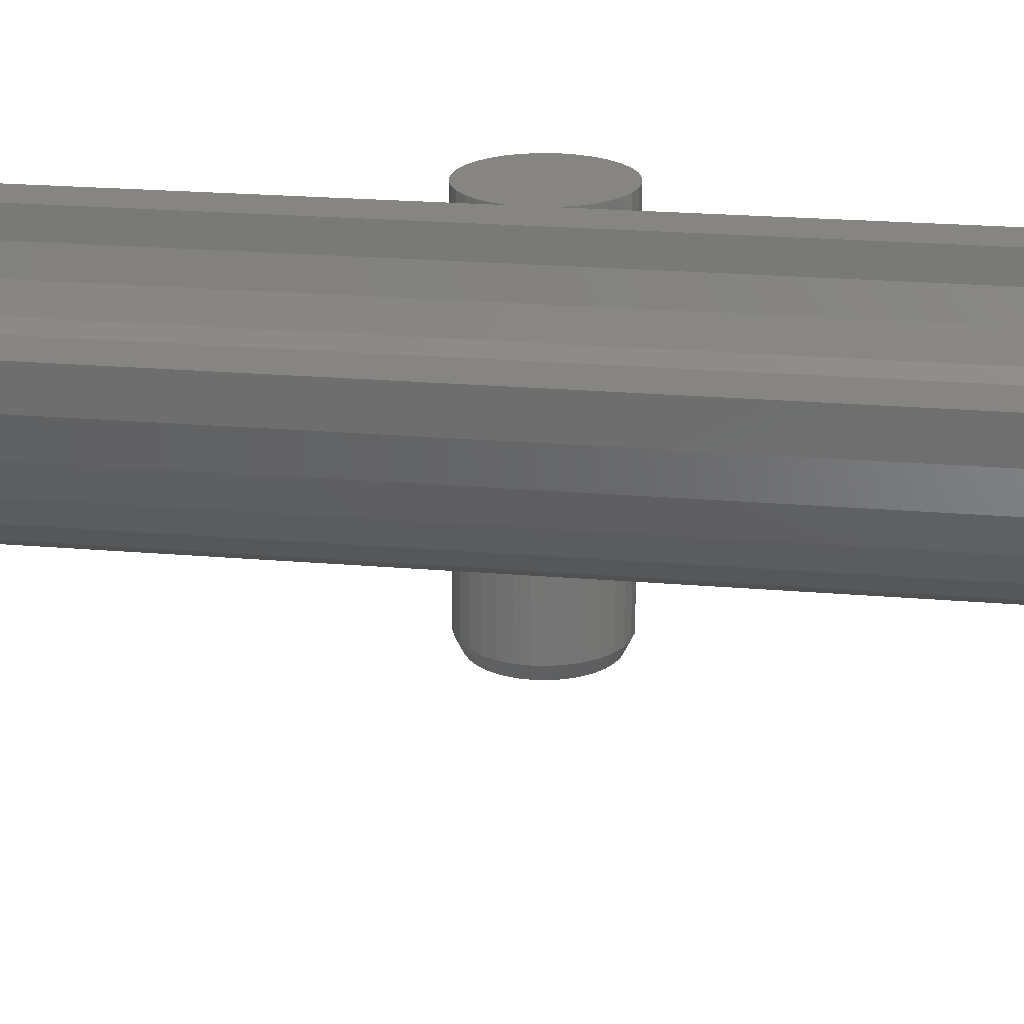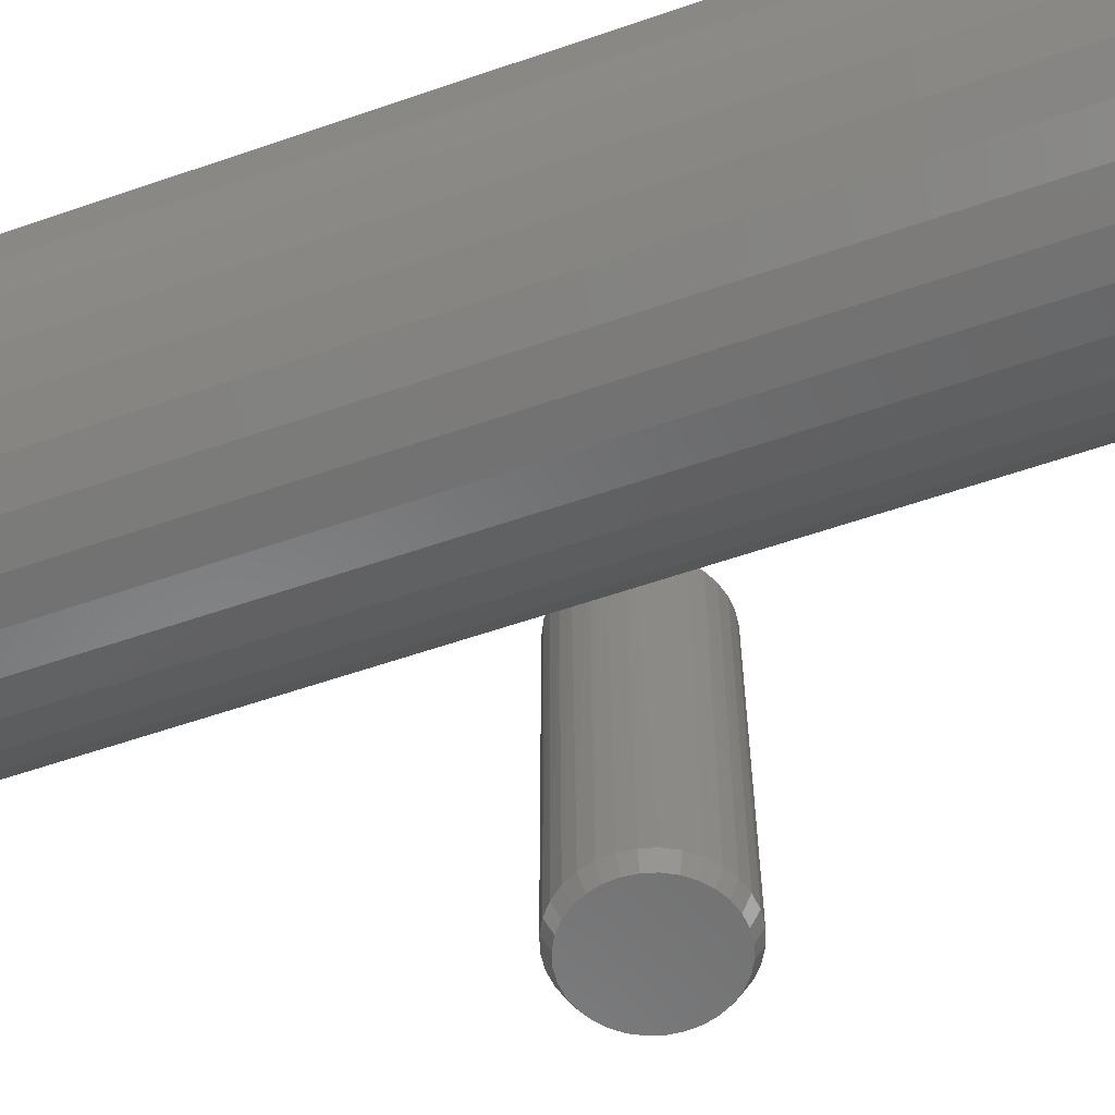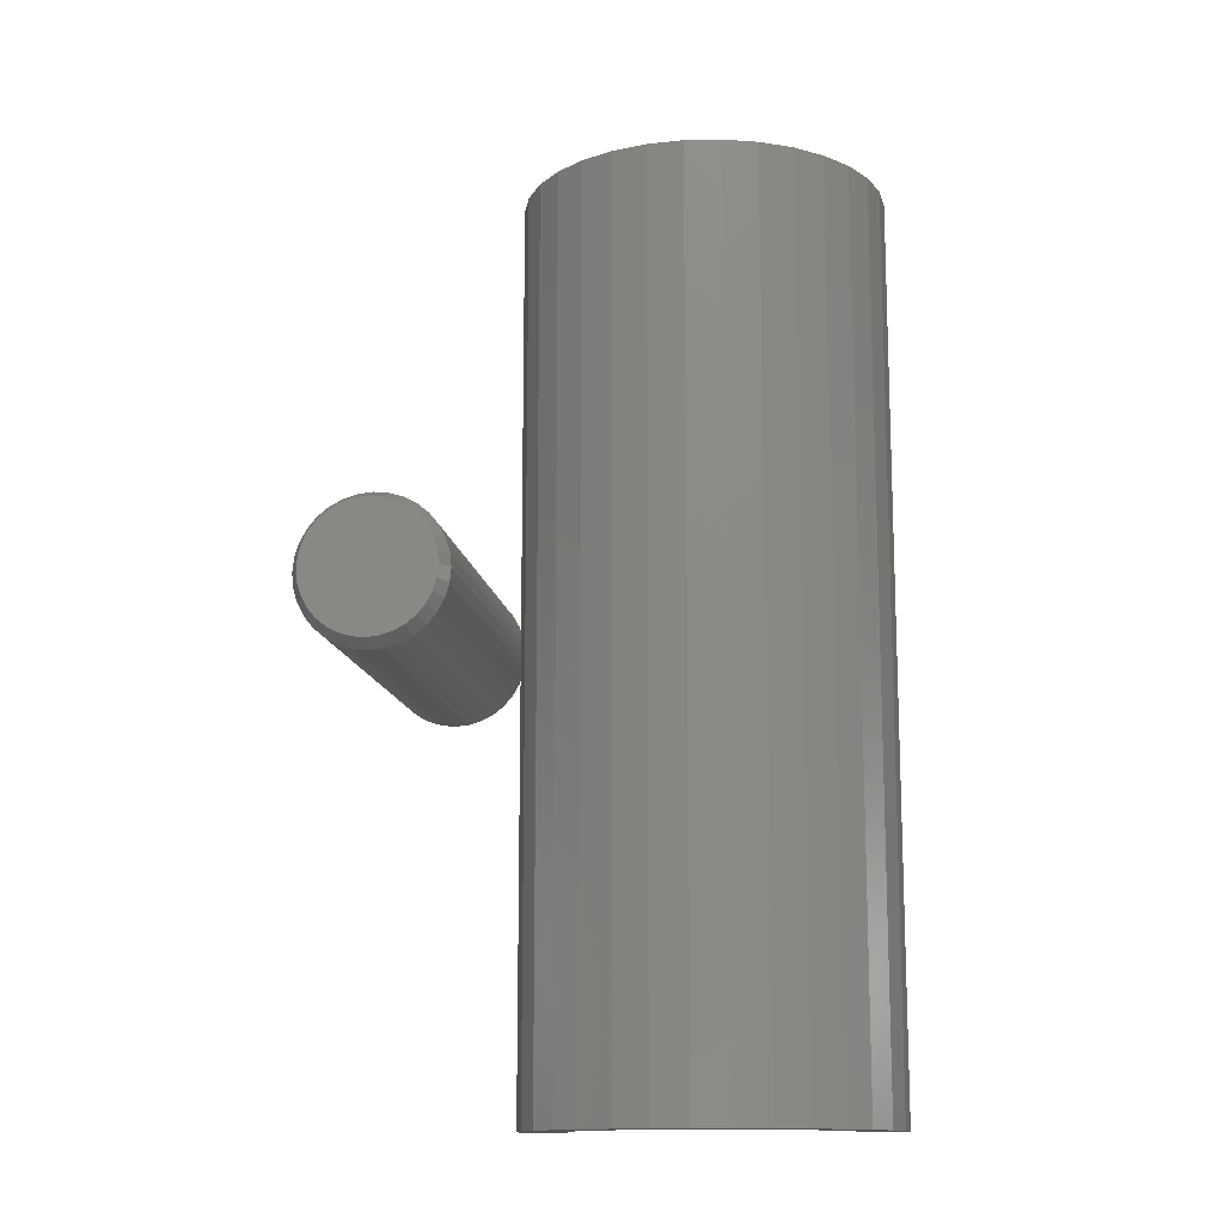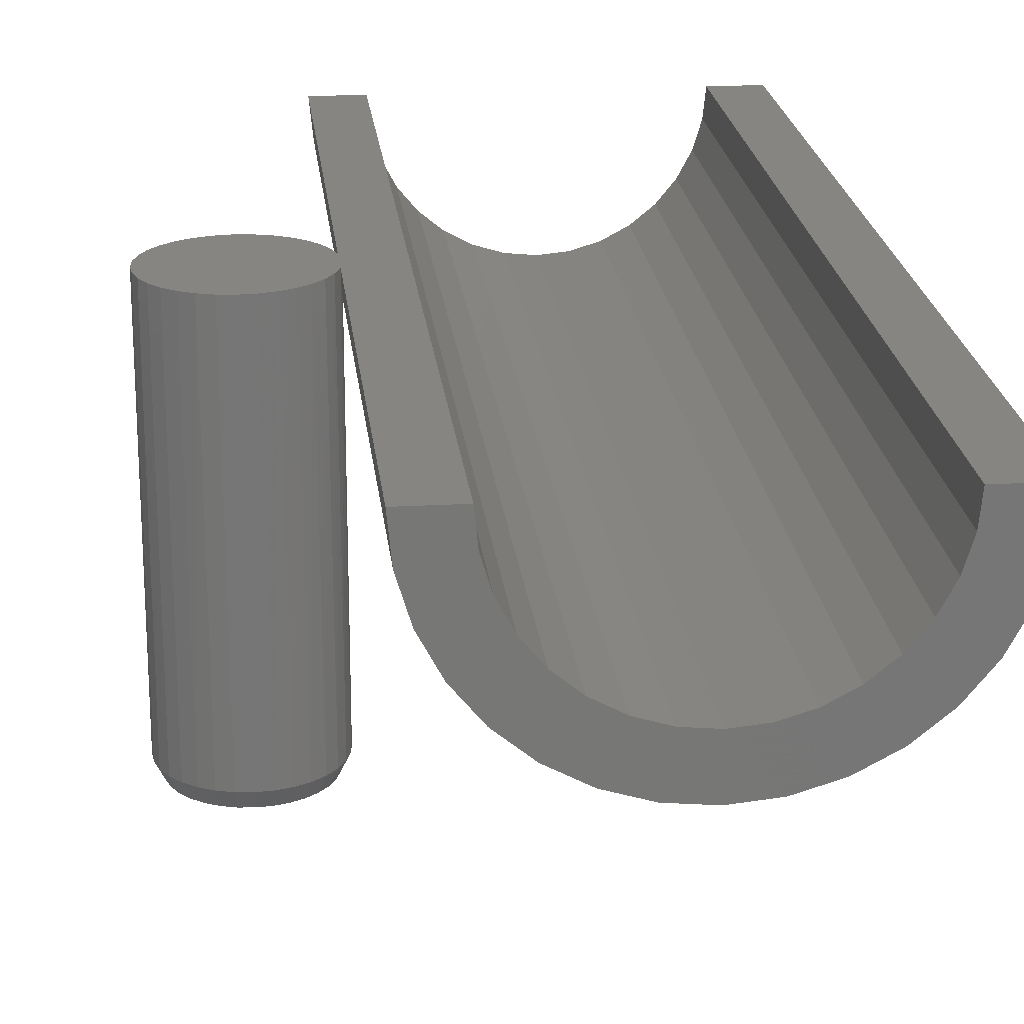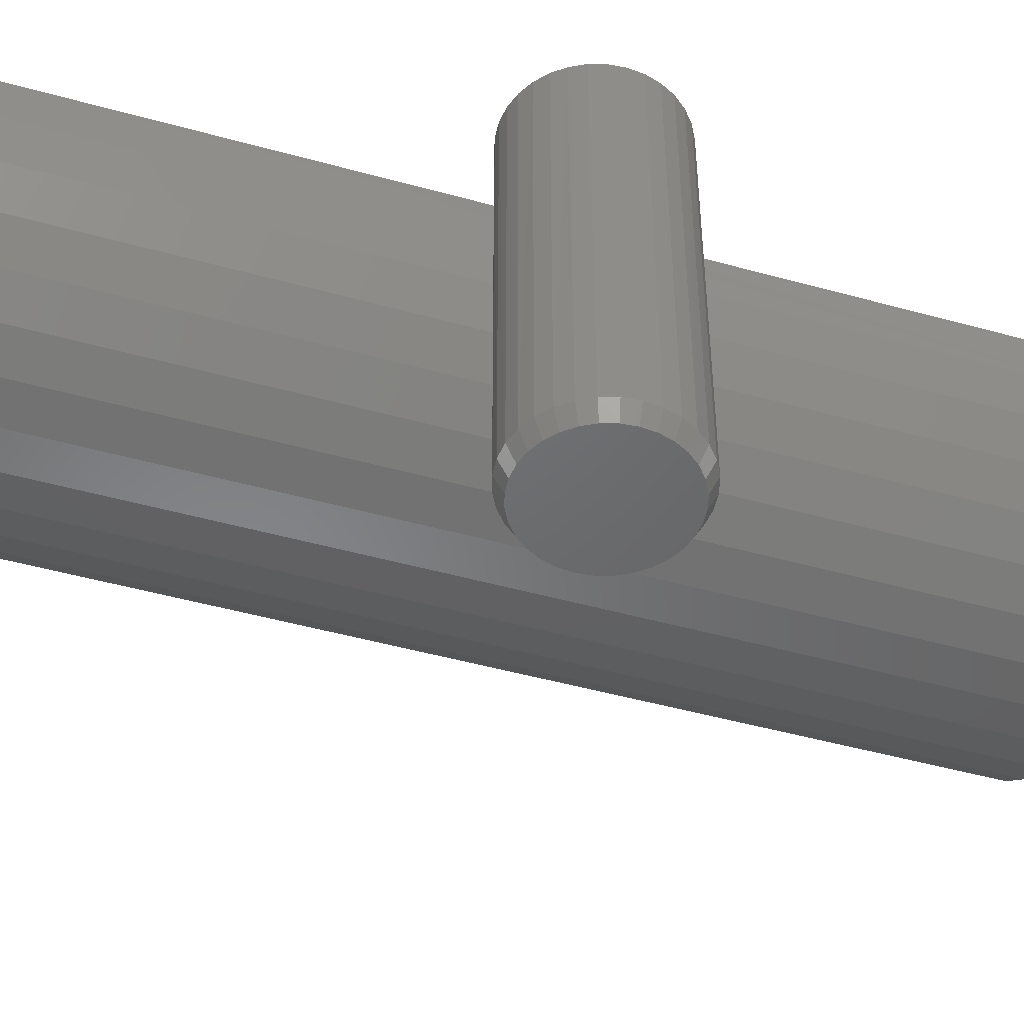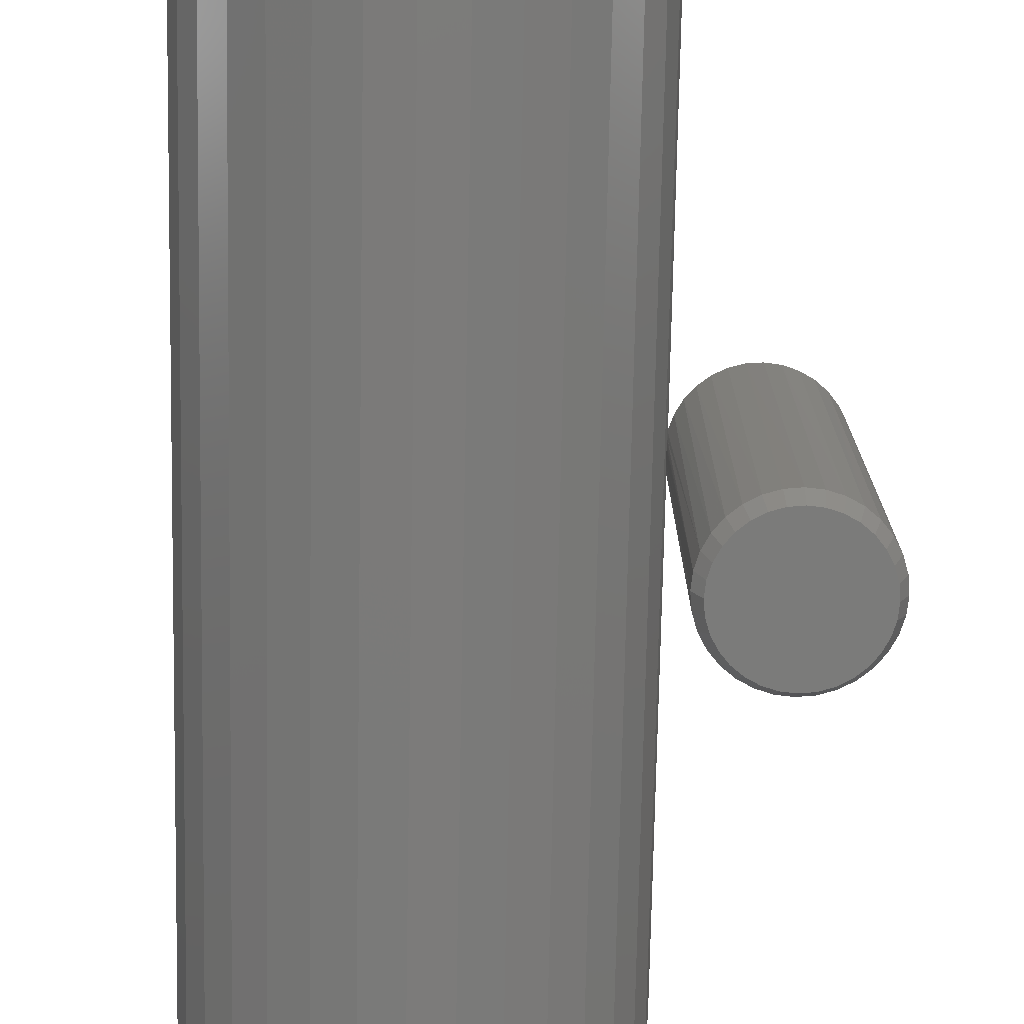
<metadata>
{"format":"stl","ext":"stl","renderer":"f3d","projection":"perspective","resolution":1024,"background":"white","views":[{"elev":22.2,"azim":-81.5,"up":"+Z"},{"elev":-59.6,"azim":-70.5,"up":"+Z"},{"elev":-13.5,"azim":-171.7,"up":"+Y"},{"elev":21.1,"azim":174.0,"up":"+Z"},{"elev":-48.1,"azim":72.7,"up":"+Z"},{"elev":-74.4,"azim":-1.1,"up":"+Z"}]}
</metadata>
<code>
# stl→obj: 184 verts, 364 faces
v 0.113 0.3257 0.375
v 0.2214 0.3339 0.375
v 0.122 0.336 0.375
v 0.2109 0.3428 0.375
v 0.1329 0.3444 0.375
v 0.1989 0.3494 0.375
v 0.1452 0.3506 0.375
v 0.1858 0.3536 0.375
v 0.1585 0.3542 0.375
v 0.1722 0.3552 0.375
v 0.1858 0.2148 0.375
v 0.1585 0.2142 0.375
v 0.1722 0.2132 0.375
v 0.1452 0.2179 0.375
v 0.1989 0.219 0.375
v 0.1329 0.224 0.375
v 0.2109 0.2257 0.375
v 0.122 0.2324 0.375
v 0.2214 0.2345 0.375
v 0.113 0.2427 0.375
v 0.05419 -0.1875 0.375
v 0.1016 -0.1875 0.375
v 0.1016 0.2676 0.375
v 0.1016 0.3008 0.375
v 0.1016 0.75 0.375
v 0.05419 0.75 0.375
v 0.2404 0.2705 0.375
v 0.2417 0.2842 0.375
v 0.2404 0.2979 0.375
v 0.2364 0.3111 0.375
v 0.1061 0.3138 0.375
v 0.23 0.3232 0.375
v 0.2364 0.2574 0.375
v 0.1061 0.2546 0.375
v 0.23 0.2452 0.375
v 0.1015 0.3006 0.3701
v 0.09796 0.75 0.3384
v 0.1013 0.2998 0.3653
v 0.1009 0.298 0.3597
v 0.1007 0.2968 0.357
v 0.1004 0.2952 0.3545
v 0.1003 0.2941 0.353
v 0.1002 0.2932 0.3521
v 0.09995 0.2913 0.3504
v 0.09975 0.2891 0.349
v 0.09961 0.2862 0.348
v 0.09796 -0.1875 0.3384
v 0.1003 0.2744 0.353
v 0.1004 0.2732 0.3545
v 0.1007 0.2717 0.357
v 0.1009 0.2704 0.3597
v 0.1013 0.2687 0.3653
v 0.1015 0.2678 0.3701
v 0.09959 0.2842 0.3479
v 0.09961 0.2822 0.348
v 0.09975 0.2793 0.349
v 0.09995 0.2771 0.3504
v 0.1002 0.2752 0.3521
v 0.08729 0.75 0.3032
v 0.08729 -0.1875 0.3032
v 0.06996 0.75 0.2708
v 0.06996 -0.1875 0.2708
v 0.04665 0.75 0.2424
v 0.04665 -0.1875 0.2424
v 0.01823 0.75 0.2191
v 0.01823 -0.1875 0.2191
v -0.01418 0.75 0.2018
v -0.01418 -0.1875 0.2018
v -0.04936 0.75 0.1911
v -0.04936 -0.1875 0.1911
v -0.08594 0.75 0.1875
v -0.08594 -0.1875 0.1875
v -0.1225 0.75 0.1911
v -0.1225 -0.1875 0.1911
v -0.1577 0.75 0.2018
v -0.1577 -0.1875 0.2018
v -0.1901 0.75 0.2191
v -0.1901 -0.1875 0.2191
v -0.2185 0.75 0.2424
v -0.2185 -0.1875 0.2424
v -0.2418 0.75 0.2708
v -0.2418 -0.1875 0.2708
v -0.2592 0.75 0.3032
v -0.2592 -0.1875 0.3032
v -0.2698 0.75 0.3384
v -0.2698 -0.1875 0.3384
v -0.2734 0.75 0.375
v -0.2734 -0.1875 0.375
v 0.09959 0.2842 0.01562
v 0.105 0.3114 0.01562
v 0.1116 0.3237 0.01562
v 0.1204 0.3345 0.01562
v 0.1312 0.3433 0.01562
v 0.1435 0.3499 0.01562
v 0.1568 0.3539 0.01562
v 0.1706 0.3553 0.01562
v 0.1845 0.3539 0.01562
v 0.1978 0.3499 0.01562
v 0.101 0.2981 0.01562
v 0.2417 0.2842 0.01562
v 0.2403 0.2981 0.01562
v 0.2363 0.3114 0.01562
v 0.2297 0.3237 0.01562
v 0.2209 0.3345 0.01562
v 0.2101 0.3433 0.01562
v 0.1978 0.2186 0.01562
v 0.1845 0.2145 0.01562
v 0.1706 0.2132 0.01562
v 0.1568 0.2145 0.01562
v 0.1435 0.2186 0.01562
v 0.1312 0.2251 0.01562
v 0.1204 0.234 0.01562
v 0.1116 0.2447 0.01562
v 0.105 0.257 0.01562
v 0.101 0.2703 0.01562
v 0.2403 0.2703 0.01562
v 0.2363 0.257 0.01562
v 0.2297 0.2447 0.01562
v 0.2209 0.234 0.01562
v 0.2101 0.2251 0.01562
v -0.03231 -0.1875 0.2455
v -0.0586 -0.1875 0.2376
v -0.08594 -0.1875 0.2349
v -0.1133 -0.1875 0.2376
v -0.1396 -0.1875 0.2455
v 0.0515 -0.1875 0.3477
v 0.04353 -0.1875 0.3214
v 0.03058 -0.1875 0.2971
v 0.01315 -0.1875 0.2759
v -0.008085 -0.1875 0.2585
v -0.2261 -0.1875 0.375
v -0.2234 -0.1875 0.3477
v -0.2154 -0.1875 0.3214
v -0.2025 -0.1875 0.2971
v -0.185 -0.1875 0.2759
v -0.1638 -0.1875 0.2585
v -0.0586 0.75 0.2376
v -0.03231 0.75 0.2455
v -0.08594 0.75 0.2349
v -0.1396 0.75 0.2455
v -0.1133 0.75 0.2376
v 0.03058 0.75 0.2971
v 0.04353 0.75 0.3214
v 0.0515 0.75 0.3477
v -0.008085 0.75 0.2585
v 0.01315 0.75 0.2759
v -0.2025 0.75 0.2971
v -0.2154 0.75 0.3214
v -0.2234 0.75 0.3477
v -0.2261 0.75 0.375
v -0.1638 0.75 0.2585
v -0.185 0.75 0.2759
v 0.1706 0.3475 0
v 0.183 0.3462 0
v 0.1583 0.3462 0
v 0.1464 0.3426 0
v 0.1948 0.3426 0
v 0.1355 0.3368 0
v 0.2058 0.3368 0
v 0.1259 0.3289 0
v 0.2154 0.3289 0
v 0.1181 0.3193 0
v 0.2232 0.3193 0
v 0.2154 0.2395 0
v 0.1259 0.2395 0
v 0.2232 0.2491 0
v 0.1355 0.2316 0
v 0.2058 0.2316 0
v 0.1464 0.2258 0
v 0.1948 0.2258 0
v 0.1583 0.2222 0
v 0.183 0.2222 0
v 0.1706 0.221 0
v 0.1181 0.2491 0
v 0.1122 0.26 0
v 0.2291 0.26 0
v 0.1086 0.2719 0
v 0.2327 0.2719 0
v 0.1074 0.2842 0
v 0.2339 0.2842 0
v 0.1086 0.2965 0
v 0.2327 0.2965 0
v 0.1122 0.3084 0
v 0.2291 0.3084 0
f 1 2 3
f 3 2 4
f 3 4 5
f 5 4 6
f 5 6 7
f 7 6 8
f 7 8 9
f 9 8 10
f 11 12 13
f 14 12 11
f 11 15 14
f 16 14 15
f 15 17 16
f 18 16 17
f 17 19 18
f 20 18 19
f 21 22 23
f 21 23 24
f 21 24 25
f 21 25 26
f 24 23 27
f 24 27 28
f 24 28 29
f 24 29 30
f 24 30 31
f 31 30 1
f 1 30 32
f 1 32 2
f 27 23 33
f 33 23 34
f 33 34 35
f 35 34 20
f 35 20 19
f 25 24 36
f 37 25 36
f 37 36 38
f 37 38 39
f 37 39 40
f 37 40 41
f 37 41 42
f 37 42 43
f 37 43 44
f 37 44 45
f 37 45 46
f 37 46 47
f 22 47 48
f 22 48 49
f 22 49 50
f 22 50 51
f 22 51 52
f 22 52 53
f 22 53 23
f 47 46 54
f 47 54 55
f 47 55 56
f 47 56 57
f 47 57 58
f 47 58 48
f 37 47 59
f 59 47 60
f 59 60 61
f 61 60 62
f 61 62 63
f 63 62 64
f 63 64 65
f 65 64 66
f 65 66 67
f 67 66 68
f 67 68 69
f 69 68 70
f 69 70 71
f 71 70 72
f 71 72 73
f 73 72 74
f 73 74 75
f 75 74 76
f 75 76 77
f 77 76 78
f 77 78 79
f 79 78 80
f 79 80 81
f 81 80 82
f 81 82 83
f 83 82 84
f 83 84 85
f 85 84 86
f 85 86 87
f 87 86 88
f 89 54 46
f 24 90 36
f 24 31 90
f 90 38 36
f 91 90 31
f 31 1 91
f 92 91 1
f 1 3 92
f 93 92 3
f 3 5 93
f 94 93 5
f 5 7 94
f 95 94 7
f 7 9 95
f 96 95 9
f 9 10 96
f 97 96 10
f 10 8 97
f 98 97 8
f 99 89 46
f 99 46 45
f 99 45 44
f 99 44 43
f 99 43 42
f 99 42 41
f 99 41 40
f 99 40 39
f 99 39 38
f 99 38 90
f 28 100 29
f 29 100 101
f 29 101 30
f 30 101 102
f 30 102 32
f 32 102 103
f 32 103 2
f 2 103 104
f 2 104 4
f 4 104 105
f 4 105 6
f 6 105 98
f 6 98 8
f 106 11 107
f 107 11 13
f 107 13 108
f 108 13 12
f 108 12 109
f 109 12 14
f 109 14 110
f 110 14 16
f 110 16 111
f 111 16 18
f 111 18 112
f 112 18 20
f 112 20 113
f 113 20 34
f 114 113 34
f 114 34 23
f 114 23 53
f 114 53 52
f 114 52 51
f 114 51 115
f 115 51 50
f 115 50 49
f 115 49 48
f 115 48 58
f 115 58 57
f 115 57 56
f 115 56 55
f 115 55 54
f 115 54 89
f 100 28 116
f 116 28 27
f 116 27 117
f 117 27 33
f 117 33 118
f 118 33 35
f 118 35 119
f 119 35 19
f 119 19 120
f 120 19 17
f 120 17 106
f 106 17 15
f 106 15 11
f 64 121 122
f 64 122 66
f 66 122 123
f 68 76 74
f 68 74 70
f 70 74 72
f 124 125 80
f 80 78 124
f 78 123 124
f 22 21 47
f 47 21 126
f 47 126 60
f 60 126 127
f 60 127 128
f 60 128 62
f 62 128 129
f 62 129 64
f 64 129 130
f 64 130 121
f 76 68 78
f 78 68 66
f 78 66 123
f 131 88 132
f 132 88 86
f 132 86 133
f 133 86 84
f 133 84 134
f 134 84 135
f 135 84 82
f 135 82 136
f 136 82 80
f 136 80 125
f 137 138 63
f 65 137 63
f 139 137 65
f 73 75 67
f 69 73 67
f 71 73 69
f 79 140 141
f 141 77 79
f 141 139 77
f 142 143 59
f 59 143 144
f 59 144 37
f 37 144 26
f 37 26 25
f 138 145 63
f 63 145 146
f 63 146 61
f 61 146 142
f 61 142 59
f 139 65 77
f 77 65 67
f 77 67 75
f 147 83 148
f 148 83 85
f 148 85 149
f 149 85 87
f 149 87 150
f 140 79 151
f 151 79 81
f 151 81 152
f 152 81 83
f 152 83 147
f 150 87 131
f 131 87 88
f 139 122 137
f 137 122 121
f 137 121 138
f 138 121 130
f 138 130 145
f 145 130 129
f 145 129 146
f 146 129 128
f 146 128 142
f 142 128 127
f 142 127 143
f 143 127 126
f 143 126 144
f 144 126 21
f 144 21 26
f 122 139 123
f 123 139 141
f 123 141 124
f 124 141 140
f 124 140 125
f 125 140 151
f 125 151 136
f 136 151 152
f 136 152 135
f 135 152 147
f 135 147 134
f 134 147 148
f 134 148 133
f 133 148 149
f 133 149 132
f 132 149 150
f 132 150 131
f 153 154 155
f 156 155 154
f 157 156 154
f 158 156 157
f 159 158 157
f 160 158 159
f 161 160 159
f 162 160 161
f 163 162 161
f 164 165 166
f 167 165 164
f 168 167 164
f 169 167 168
f 170 169 168
f 171 169 170
f 172 171 170
f 173 171 172
f 165 174 166
f 166 174 175
f 166 175 176
f 176 175 177
f 176 177 178
f 178 177 179
f 178 179 180
f 180 179 181
f 180 181 182
f 182 181 183
f 182 183 184
f 184 183 162
f 184 162 163
f 179 115 89
f 179 177 115
f 100 178 180
f 100 116 178
f 175 114 115
f 175 115 177
f 174 113 114
f 174 114 175
f 165 112 113
f 165 113 174
f 167 111 112
f 167 112 165
f 169 110 111
f 169 111 167
f 171 109 110
f 171 110 169
f 173 108 109
f 173 109 171
f 172 107 108
f 172 108 173
f 170 106 107
f 170 107 172
f 168 120 106
f 168 106 170
f 164 119 120
f 164 120 168
f 166 118 119
f 166 119 164
f 176 117 118
f 176 118 166
f 116 117 178
f 178 117 176
f 180 101 100
f 180 182 101
f 89 181 179
f 89 99 181
f 184 102 101
f 184 101 182
f 163 103 102
f 163 102 184
f 161 104 103
f 161 103 163
f 159 105 104
f 159 104 161
f 157 98 105
f 157 105 159
f 154 97 98
f 154 98 157
f 153 96 97
f 153 97 154
f 155 95 96
f 155 96 153
f 156 94 95
f 156 95 155
f 158 93 94
f 158 94 156
f 160 92 93
f 160 93 158
f 162 91 92
f 162 92 160
f 183 90 91
f 183 91 162
f 99 90 181
f 181 90 183

</code>
